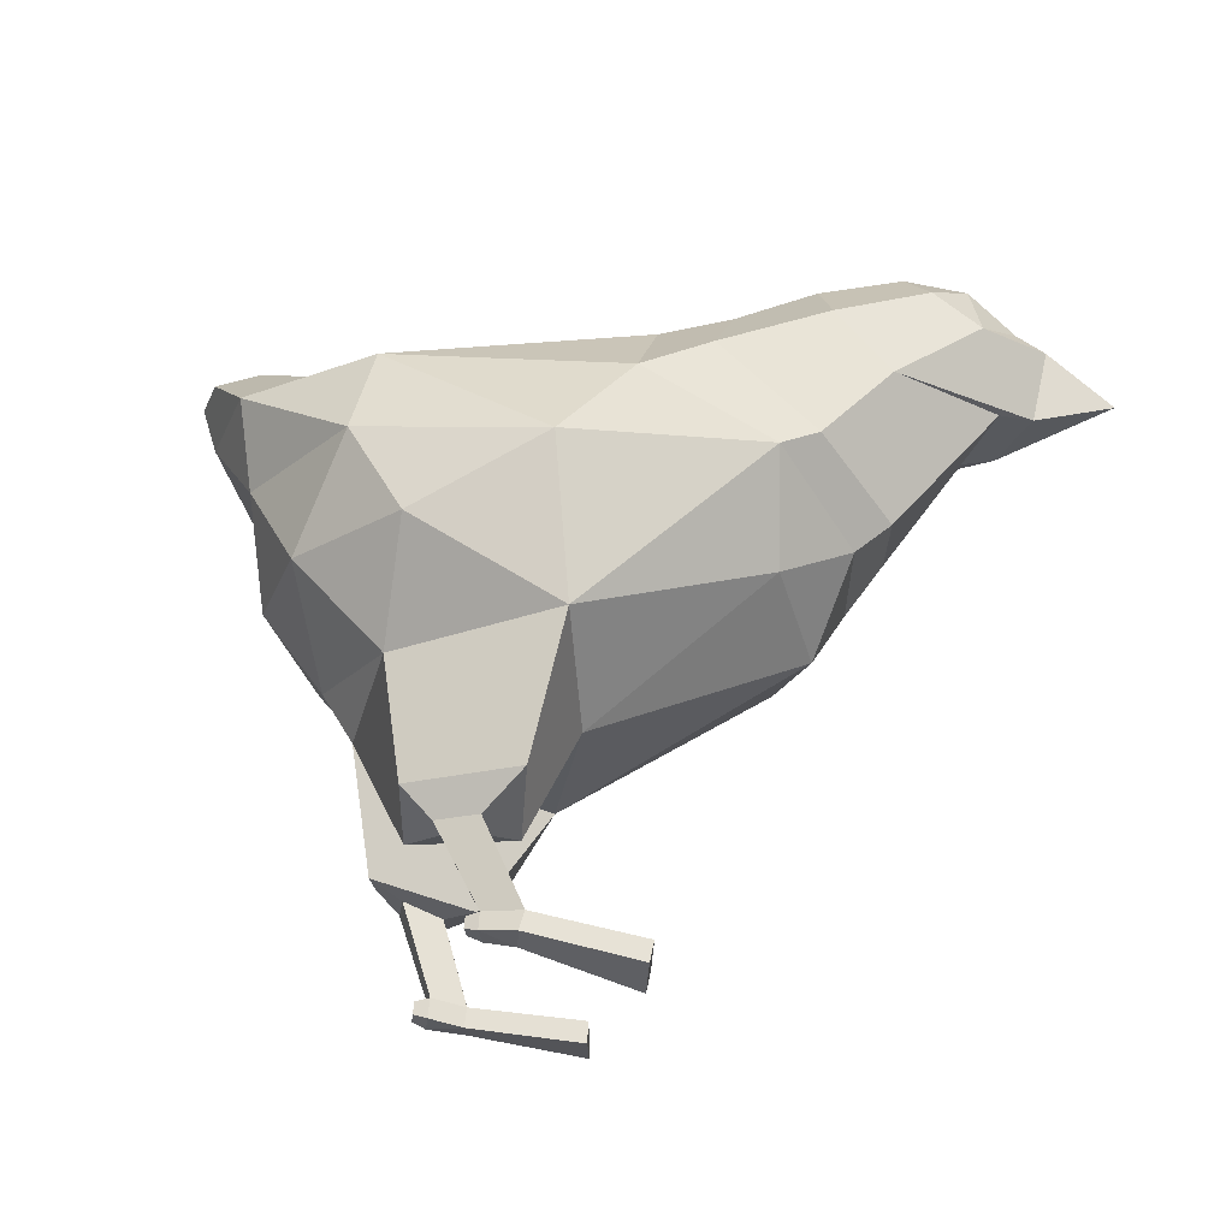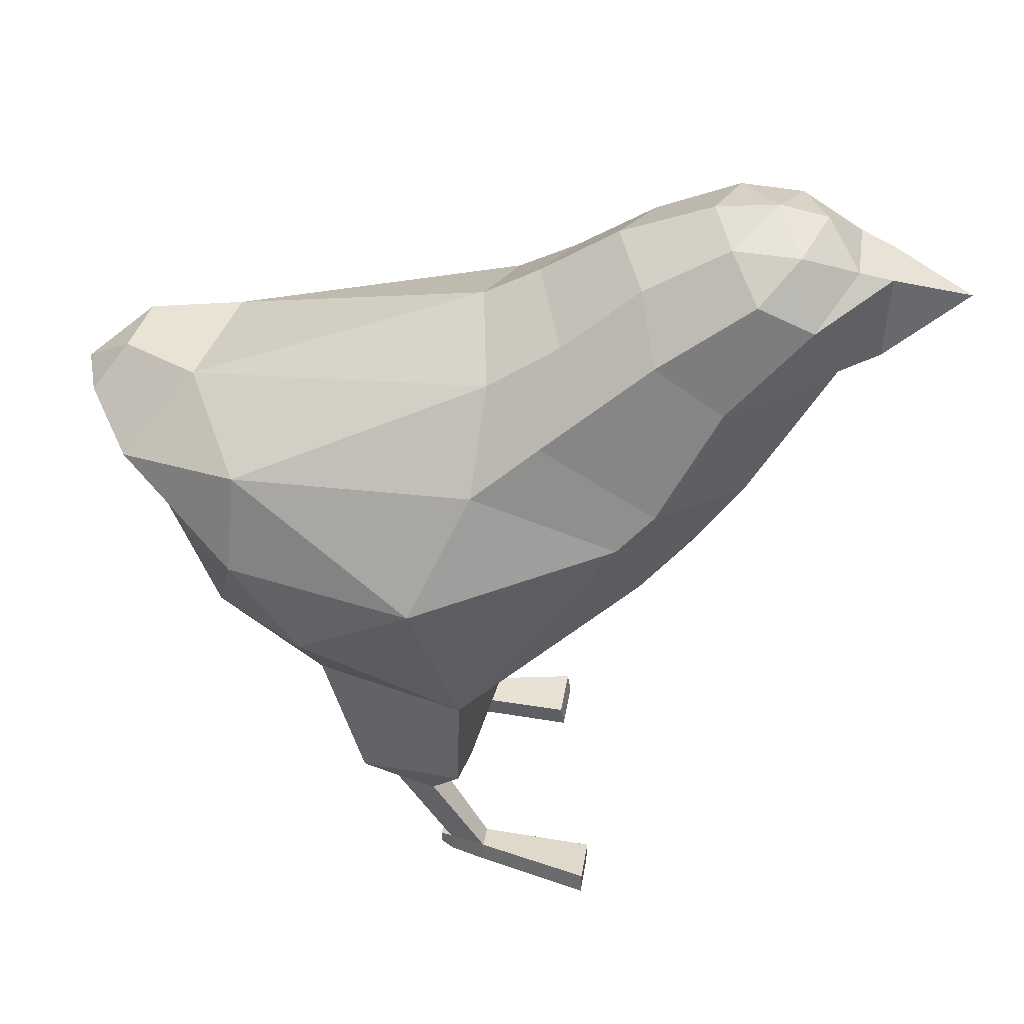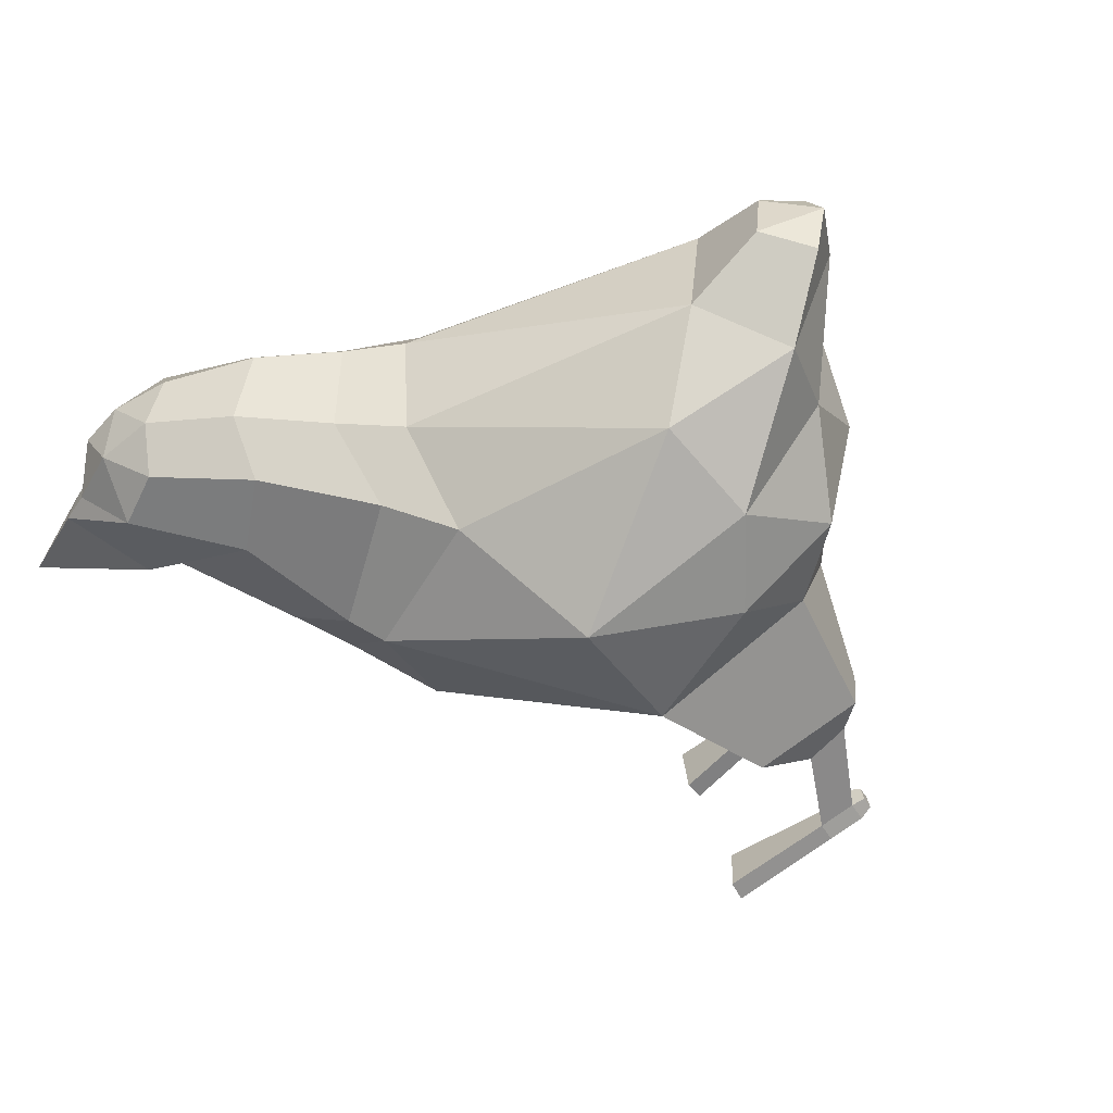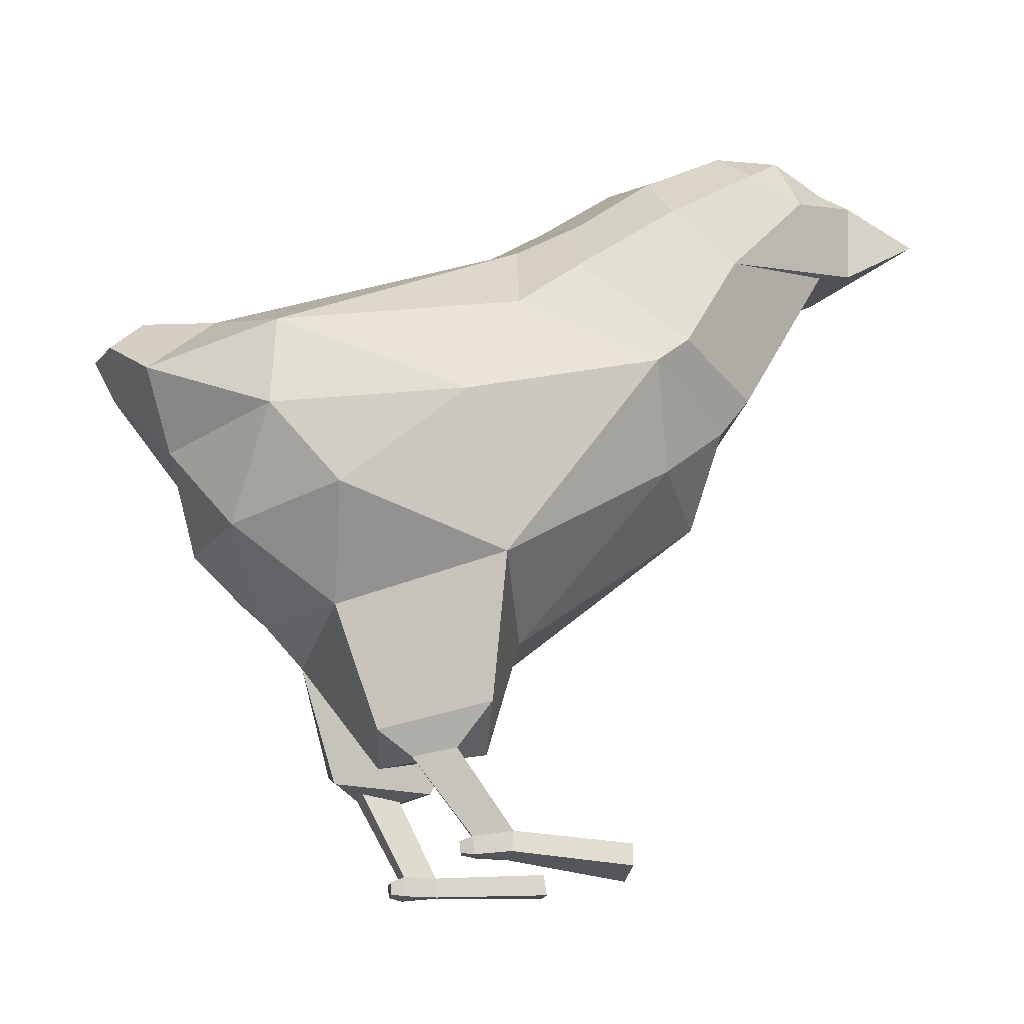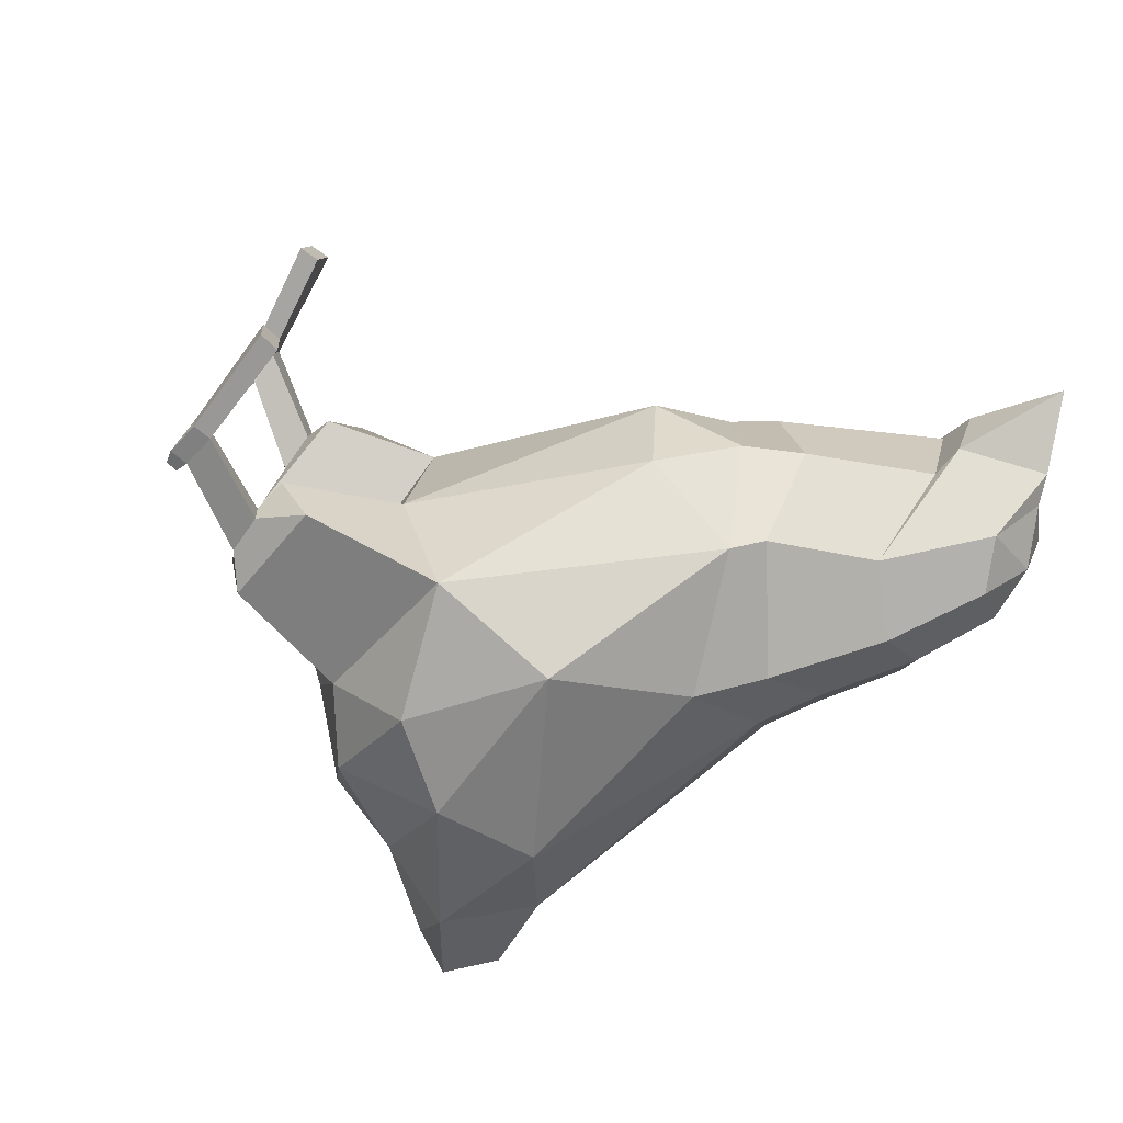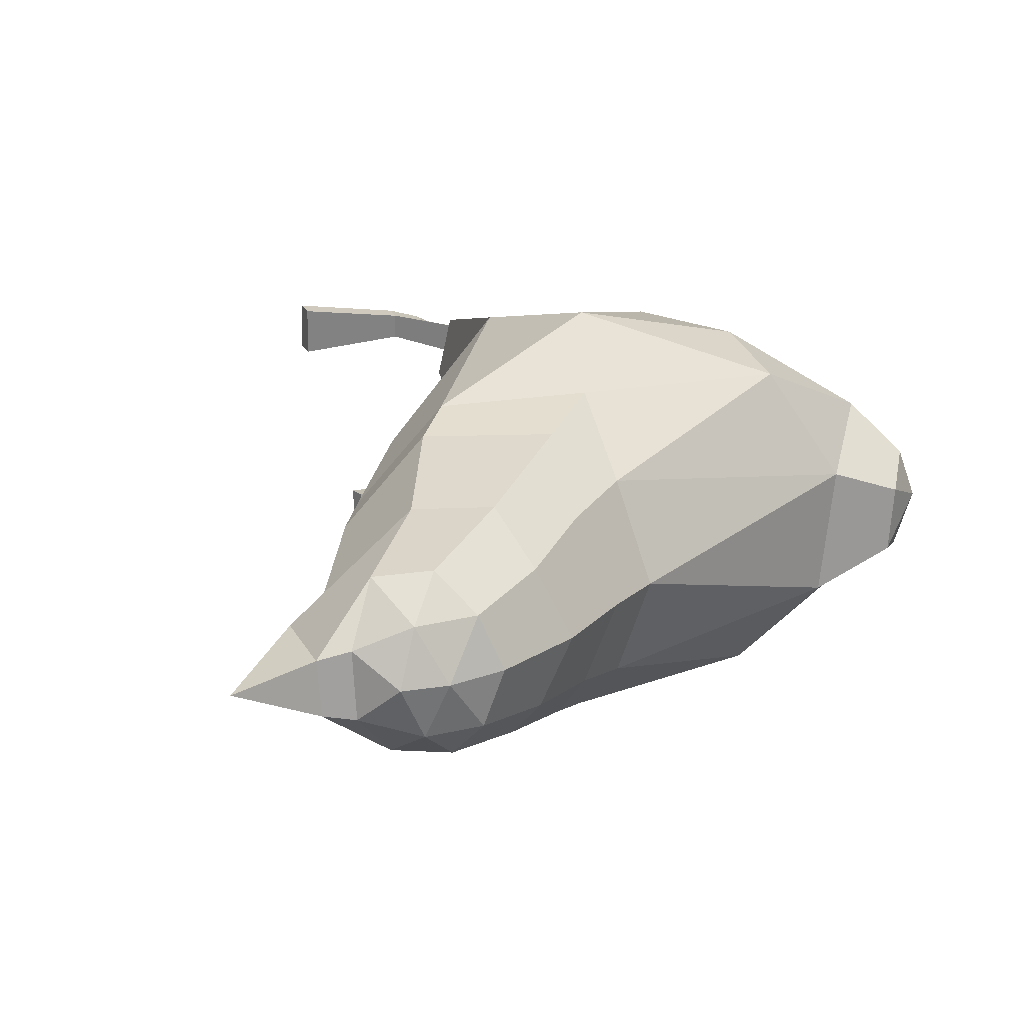
<metadata>
{"format":"obj","ext":"obj","renderer":"f3d","projection":"perspective","resolution":1024,"background":"white","views":[{"elev":60.8,"azim":10.5,"up":"+Z"},{"elev":37.7,"azim":9.5,"up":"+Y"},{"elev":-59.2,"azim":-142.5,"up":"+Z"},{"elev":-18.4,"azim":-4.9,"up":"+Y"},{"elev":-77.3,"azim":54.9,"up":"+Z"},{"elev":21.7,"azim":154.7,"up":"+Z"}]}
</metadata>
<code>
g default
v -0.3375 -0.2404 -0.006026
v 0.3814 0.1239 0.2259
v -0.275 0.02407 0.4053
v -0.5632 -0.01195 9.5e-05
v -0.268 -0.02023 -0.402
v 0.3937 0.1044 -0.2163
v 0.06964 0.4169 0.3797
v -0.6628 0.3158 0.2178
v -0.6222 0.302 -0.2292
v 0.07593 0.4223 -0.3326
v 0.5727 0.7912 0.2171
v 0.03828 0.6586 0.03849
v -0.2763 -0.1718 0.2373
v 0.08859 -0.2234 0.1602
v 0.04495 -0.1049 0.3974
v 0.4618 0.07285 0.001841
v 0.03505 -0.239 -0.1676
v -0.414 -0.1553 -0.000462
v -0.4815 -0.01476 0.2373
v -0.3267 -0.1541 -0.2445
v -0.4671 -0.04803 -0.2363
v -0.004327 -0.1156 -0.4049
v 0.507 0.2369 0.1452
v 0.5068 0.2465 -0.1129
v -0.03639 0.1922 0.4786
v 0.3462 0.3104 0.3578
v -0.6136 0.16 0.1449
v -0.4125 0.1871 0.3843
v -0.387 0.144 -0.3817
v -0.5743 0.1391 -0.1493
v 0.3526 0.3092 -0.3206
v -0.02347 0.1512 -0.4699
v 0.6786 0.7371 0.2024
v -0.4046 0.3775 0.3423
v -0.7415 0.3201 0.004036
v -0.3678 0.3566 -0.3355
v 0.6831 0.8848 0.03173
v 0.07859 0.582 0.2431
v 0.7445 0.8188 -0.0442
v -0.5357 0.4591 0.116
v -0.5043 0.4594 -0.1511
v 0.0747 0.5932 -0.1739
v 0.6783 0.6027 -0.07249
v 0.8107 0.7893 0.07838
v 0.5262 0.5722 0.2533
v 0.3955 0.6756 0.2728
v 0.803 0.6276 0.08187
v 0.3574 0.7796 0.1759
v 0.2961 0.8188 0.03581
v 0.3513 0.7919 -0.1095
v 0.3653 0.6943 -0.2108
v 0.736 0.6127 0.1038
v 0.4851 0.585 -0.2054
v 0.6421 0.8573 0.1424
v 0.6298 0.8704 -0.08037
v 0.5157 0.8626 0.1436
v 0.5913 0.9027 0.03264
v 0.4729 0.8875 0.03303
v 0.5117 0.8764 -0.07995
v 0.5473 0.8085 -0.1616
v 0.7479 0.809 0.0938
v 0.6533 0.7555 -0.1576
v 0.7462 0.6143 -0.05635
v 0.8054 0.7968 -0.03335
v 0.1483 0.7214 0.03778
v 0.2125 0.6639 0.2141
v 0.3996 0.367 -0.2749
v 0.5645 0.361 -0.09397
v 0.5674 0.3167 0.1311
v 0.1946 0.5187 0.3406
v 0.4138 0.371 0.3212
v 0.1804 0.5309 -0.2793
v 0.1928 0.6721 -0.1425
v -0.7854 0.4038 0.009528
v -0.7504 0.3912 -0.1094
v -0.6863 0.4736 0.05952
v -0.7471 0.3969 0.1157
v -0.6729 0.4771 -0.07794
v 0.9604 0.7327 0.01401
v -0.1907 -0.4227 0.255
v -0.1834 -0.4653 0.09791
v 0.02443 -0.4475 0.1615
v 0.02453 -0.3762 0.3153
v -0.1231 -0.4689 0.2323
v -0.1126 -0.4653 0.1683
v -0.03502 -0.4641 0.1987
v -0.03935 -0.4568 0.266
v -0.007979 -0.6216 0.2433
v -0.001324 -0.6184 0.1894
v 0.06657 -0.6222 0.2108
v 0.0681 -0.6146 0.267
v -0.003797 -0.6563 0.2459
v 0.00207 -0.6549 0.1918
v 0.06301 -0.6613 0.2131
v 0.06456 -0.6535 0.2693
v -0.03173 -0.6296 0.2311
v -0.02781 -0.6267 0.1964
v -0.0296 -0.652 0.2328
v -0.02596 -0.6507 0.198
v 0.2894 -0.641 0.2995
v 0.2887 -0.683 0.3026
v 0.2867 -0.6536 0.192
v 0.286 -0.6956 0.1951
v 0.1768 -0.6596 -0.1954
v 0.1703 -0.6181 -0.1933
v 0.1767 -0.6495 -0.3033
v 0.1702 -0.608 -0.3012
v -0.1438 -0.6623 -0.1974
v -0.1473 -0.664 -0.2323
v -0.1457 -0.6373 -0.1966
v -0.1492 -0.639 -0.2315
v -0.04895 -0.6581 -0.2686
v -0.04887 -0.6647 -0.2122
v -0.1152 -0.6665 -0.1909
v -0.1207 -0.6691 -0.245
v -0.05198 -0.6194 -0.2673
v -0.0519 -0.626 -0.2109
v -0.1182 -0.6278 -0.1896
v -0.1237 -0.6304 -0.2436
v -0.1311 -0.4629 -0.2701
v -0.1292 -0.4695 -0.2026
v -0.2067 -0.4596 -0.1739
v -0.2164 -0.4628 -0.2381
v -0.05777 -0.3889 -0.3208
v -0.06702 -0.4591 -0.1667
v -0.2659 -0.4534 -0.1078
v -0.277 -0.409 -0.2621
g Chick:Mesh
f 1 81 13
f 13 81 80
f 2 14 16
f 1 13 18
f 1 18 20
f 2 16 23
f 3 15 25
f 4 19 27
f 5 21 29
f 6 22 31
f 2 23 26
f 3 25 28
f 4 27 30
f 5 29 32
f 6 31 24
f 56 57 58
f 8 34 40
f 9 35 75
f 75 35 74
f 10 36 42
f 55 60 59
f 57 55 59
f 57 59 58
f 37 55 57
f 42 41 12
f 42 36 41
f 36 9 41
f 41 40 12
f 41 78 40
f 40 78 76
f 41 9 78
f 78 9 75
f 40 38 12
f 40 34 38
f 34 7 38
f 11 54 56
f 70 46 66
f 66 46 48
f 67 53 68
f 68 53 43
f 65 49 73
f 73 49 50
f 65 66 49
f 49 66 48
f 67 72 53
f 53 72 51
f 32 36 10
f 32 29 36
f 29 9 36
f 30 35 9
f 30 27 35
f 27 8 35
f 28 34 8
f 28 25 34
f 25 7 34
f 69 68 52
f 52 68 43
f 71 69 45
f 45 69 52
f 70 71 46
f 46 71 45
f 31 32 10
f 31 22 32
f 22 5 32
f 29 30 9
f 29 21 30
f 21 4 30
f 27 28 8
f 27 19 28
f 19 3 28
f 25 26 7
f 25 15 26
f 15 2 26
f 72 73 51
f 51 73 50
f 23 16 24
f 16 6 24
f 17 22 6
f 20 21 5
f 20 18 21
f 18 4 21
f 18 19 4
f 18 13 19
f 13 3 19
f 16 17 6
f 16 14 17
f 14 1 17
f 13 15 3
f 5 22 20
f 14 2 15
f 45 47 33
f 33 47 44
f 53 62 63
f 63 62 64
f 43 63 52
f 52 63 47
f 45 52 47
f 49 58 50
f 50 58 59
f 51 50 60
f 60 50 59
f 51 60 53
f 53 60 62
f 46 45 11
f 11 45 33
f 49 48 58
f 58 48 56
f 46 11 48
f 48 11 56
f 62 39 64
f 56 54 57
f 54 37 57
f 39 55 37
f 39 62 55
f 62 60 55
f 33 54 11
f 33 61 54
f 61 37 54
f 61 39 37
f 43 53 63
f 10 42 72
f 72 42 73
f 7 26 70
f 70 26 71
f 26 23 71
f 71 23 69
f 23 24 69
f 69 24 68
f 10 72 31
f 31 72 67
f 38 66 12
f 12 66 65
f 42 12 73
f 73 12 65
f 31 67 24
f 24 67 68
f 7 70 38
f 38 70 66
f 75 74 78
f 78 74 76
f 74 77 76
f 8 40 77
f 77 40 76
f 8 77 35
f 35 77 74
f 61 33 44
f 39 61 64
f 64 61 44
f 83 87 82
f 82 87 86
f 81 85 80
f 80 85 84
f 15 83 14
f 14 83 82
f 1 14 81
f 81 14 82
f 15 13 83
f 83 13 80
f 83 80 87
f 87 80 84
f 81 82 85
f 85 82 86
f 126 122 125
f 125 122 121
f 124 120 127
f 127 120 123
f 1 126 17
f 17 126 125
f 125 124 17
f 17 124 22
f 123 122 127
f 127 122 126
f 121 120 125
f 125 120 124
f 20 127 1
f 1 127 126
f 22 124 20
f 20 124 127
f 47 63 79
f 44 47 79
f 64 44 79
f 63 64 79
f 87 91 86
f 86 91 90
f 85 86 89
f 89 86 90
f 91 88 95
f 95 88 92
f 90 91 102
f 102 91 100
f 84 88 87
f 87 88 91
f 85 89 84
f 84 89 88
f 93 94 92
f 92 94 95
f 92 88 98
f 98 88 96
f 89 90 93
f 93 90 94
f 97 99 96
f 96 99 98
f 92 98 93
f 93 98 99
f 89 93 97
f 97 93 99
f 89 97 88
f 88 97 96
f 100 101 102
f 102 101 103
f 90 102 94
f 94 102 103
f 91 95 100
f 100 95 101
f 94 103 95
f 95 103 101
f 106 104 112
f 112 104 113
f 116 107 112
f 112 107 106
f 104 105 113
f 113 105 117
f 104 106 105
f 105 106 107
f 111 110 119
f 119 110 118
f 118 110 114
f 114 110 108
f 108 109 114
f 114 109 115
f 109 108 111
f 111 108 110
f 118 114 117
f 117 114 113
f 115 109 119
f 119 109 111
f 115 112 113
f 114 115 113
f 119 118 123
f 123 118 122
f 116 119 120
f 120 119 123
f 117 105 116
f 116 105 107
f 116 112 119
f 119 112 115
f 122 118 121
f 121 118 117
f 117 116 121
f 121 116 120

</code>
